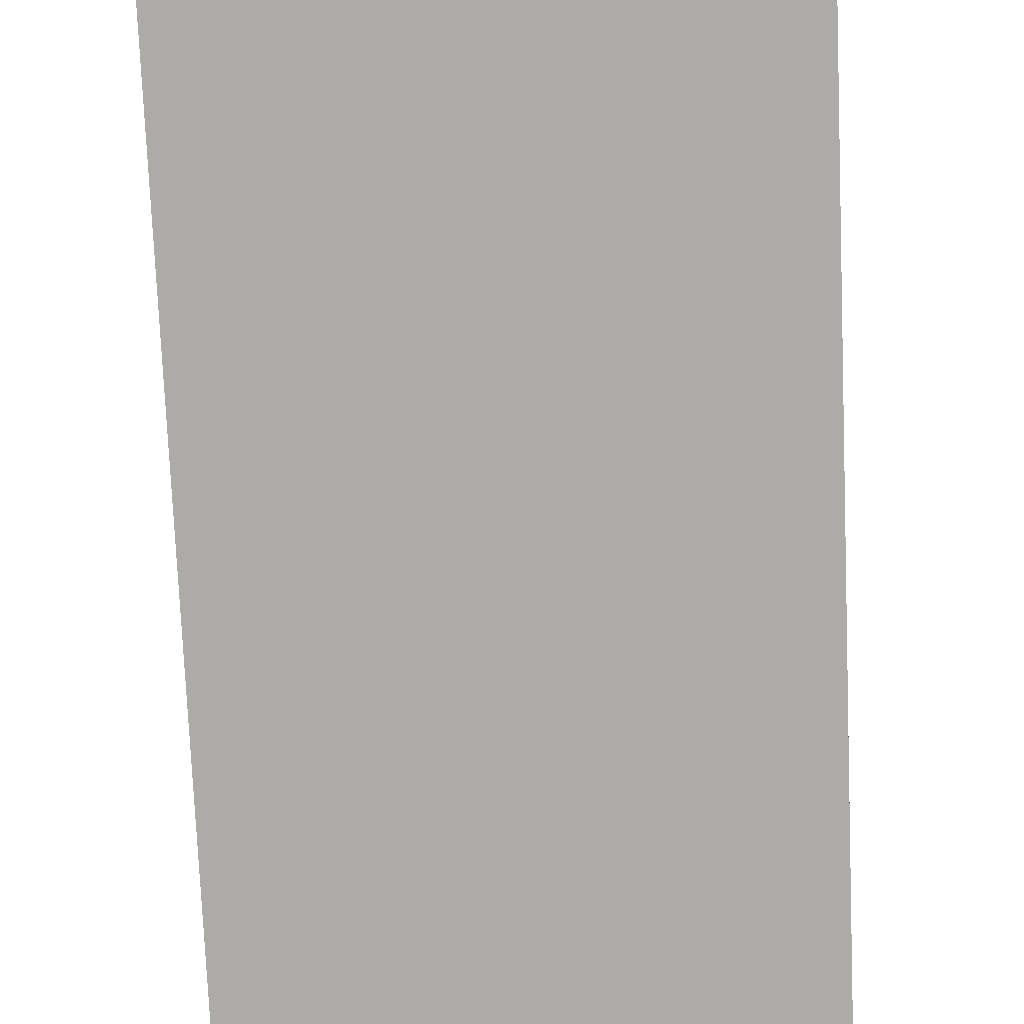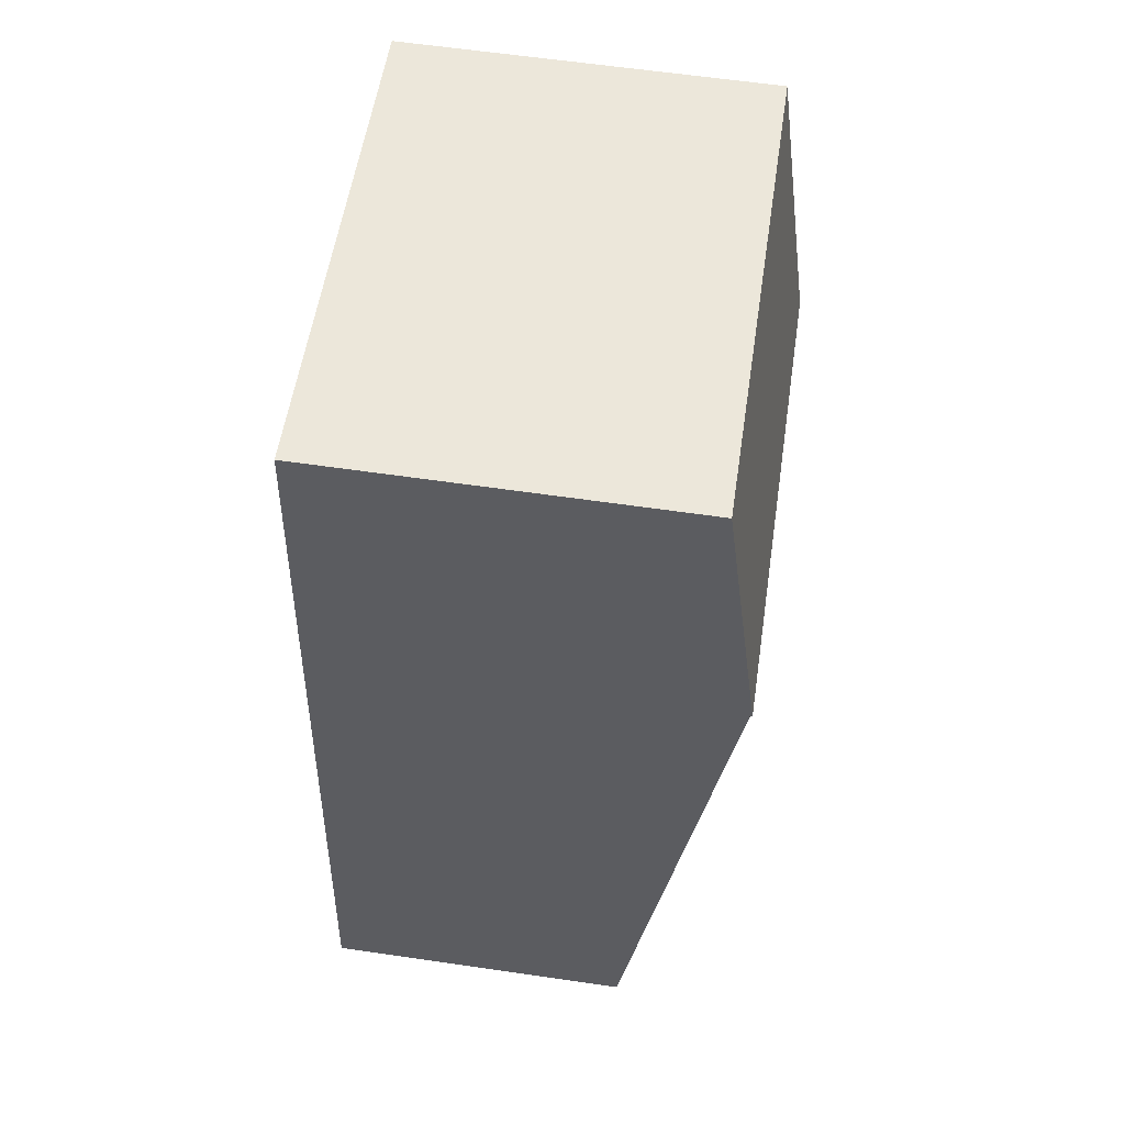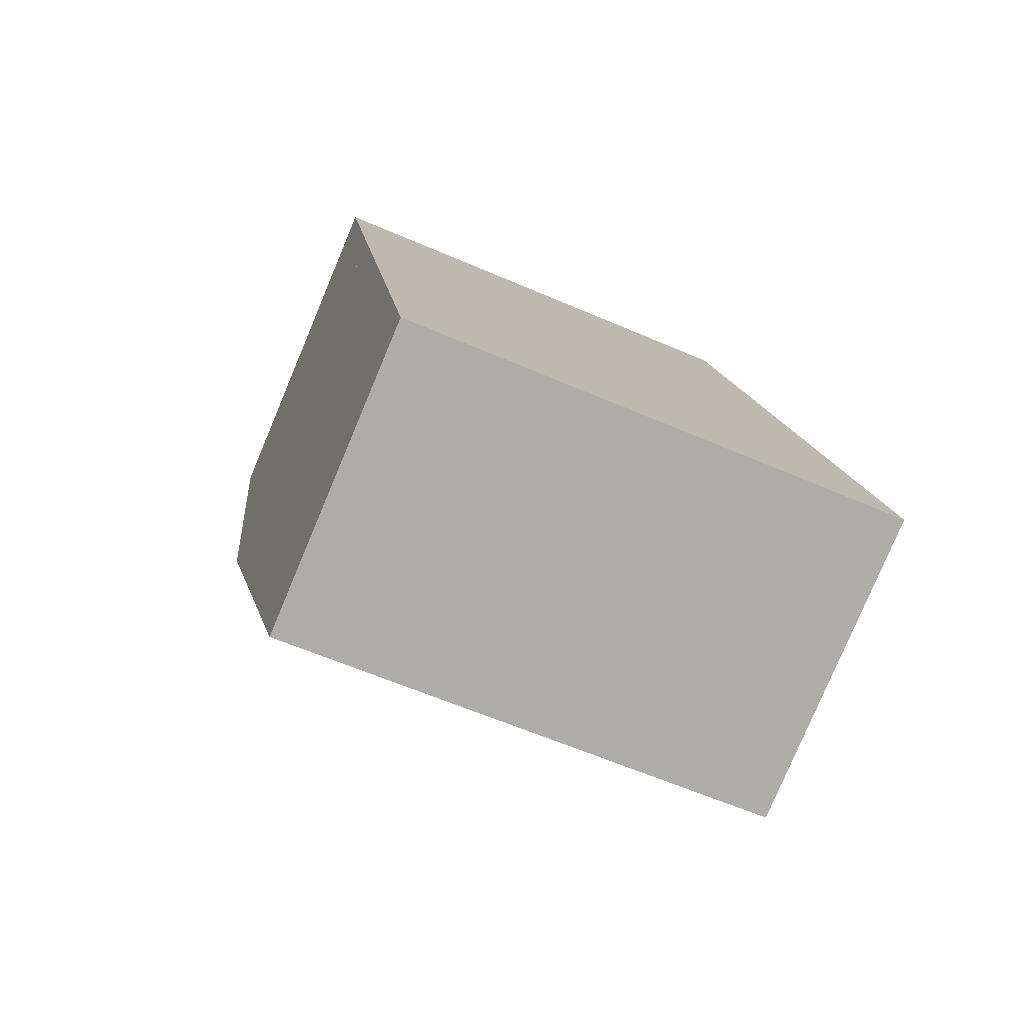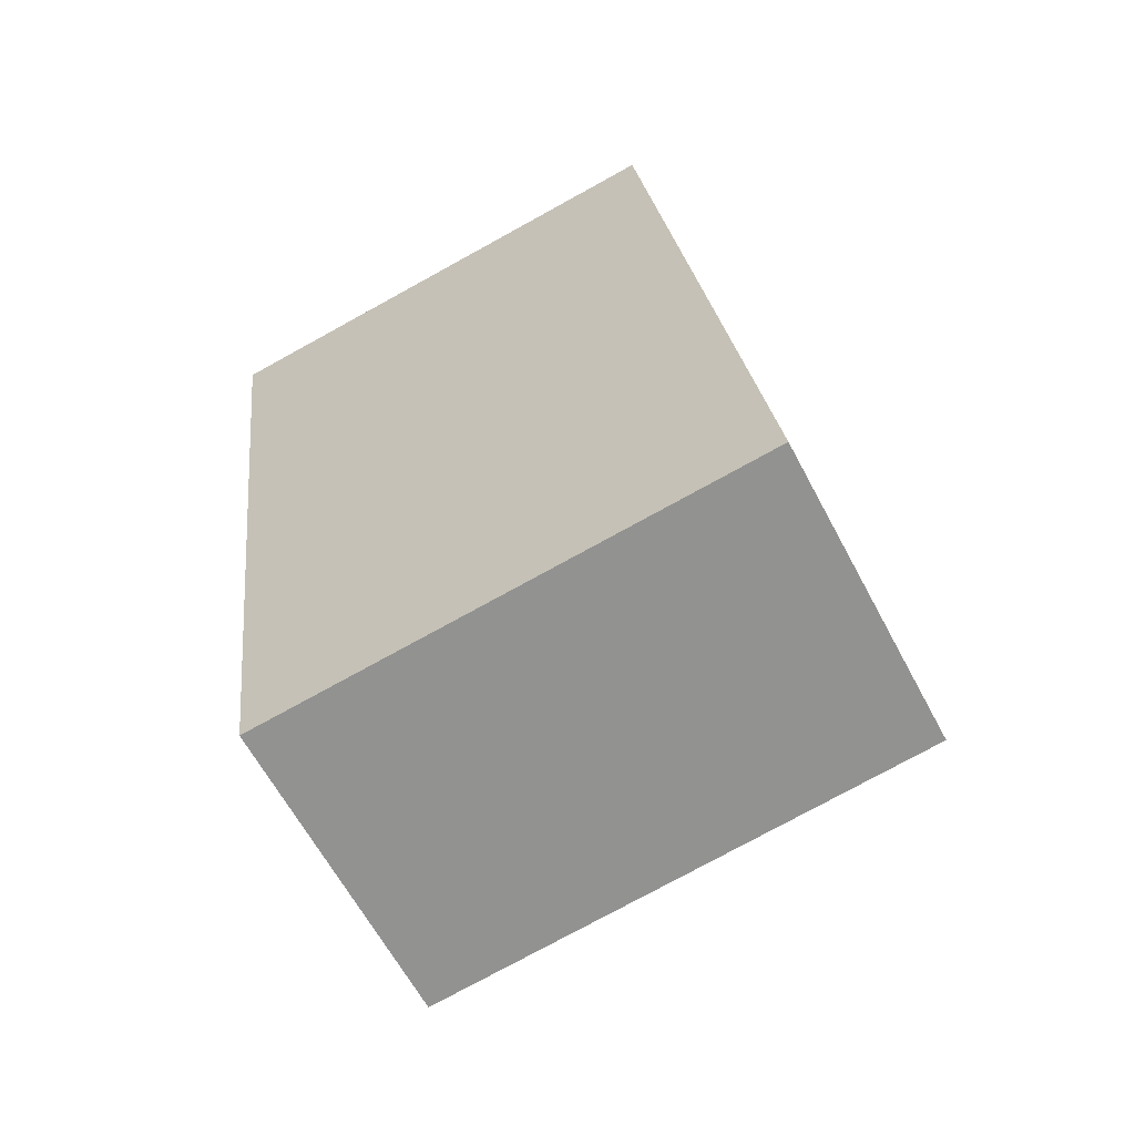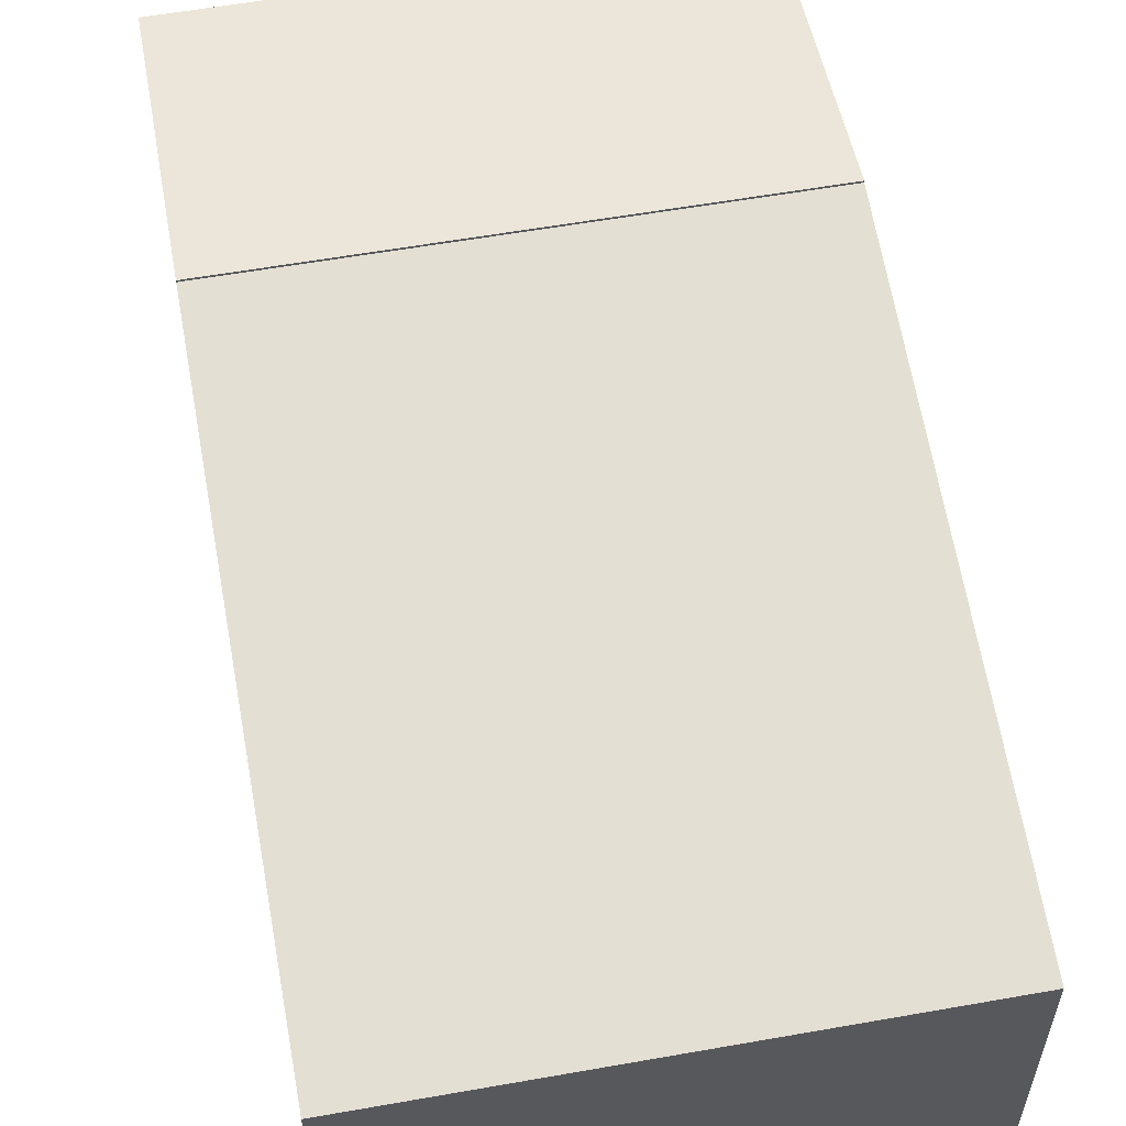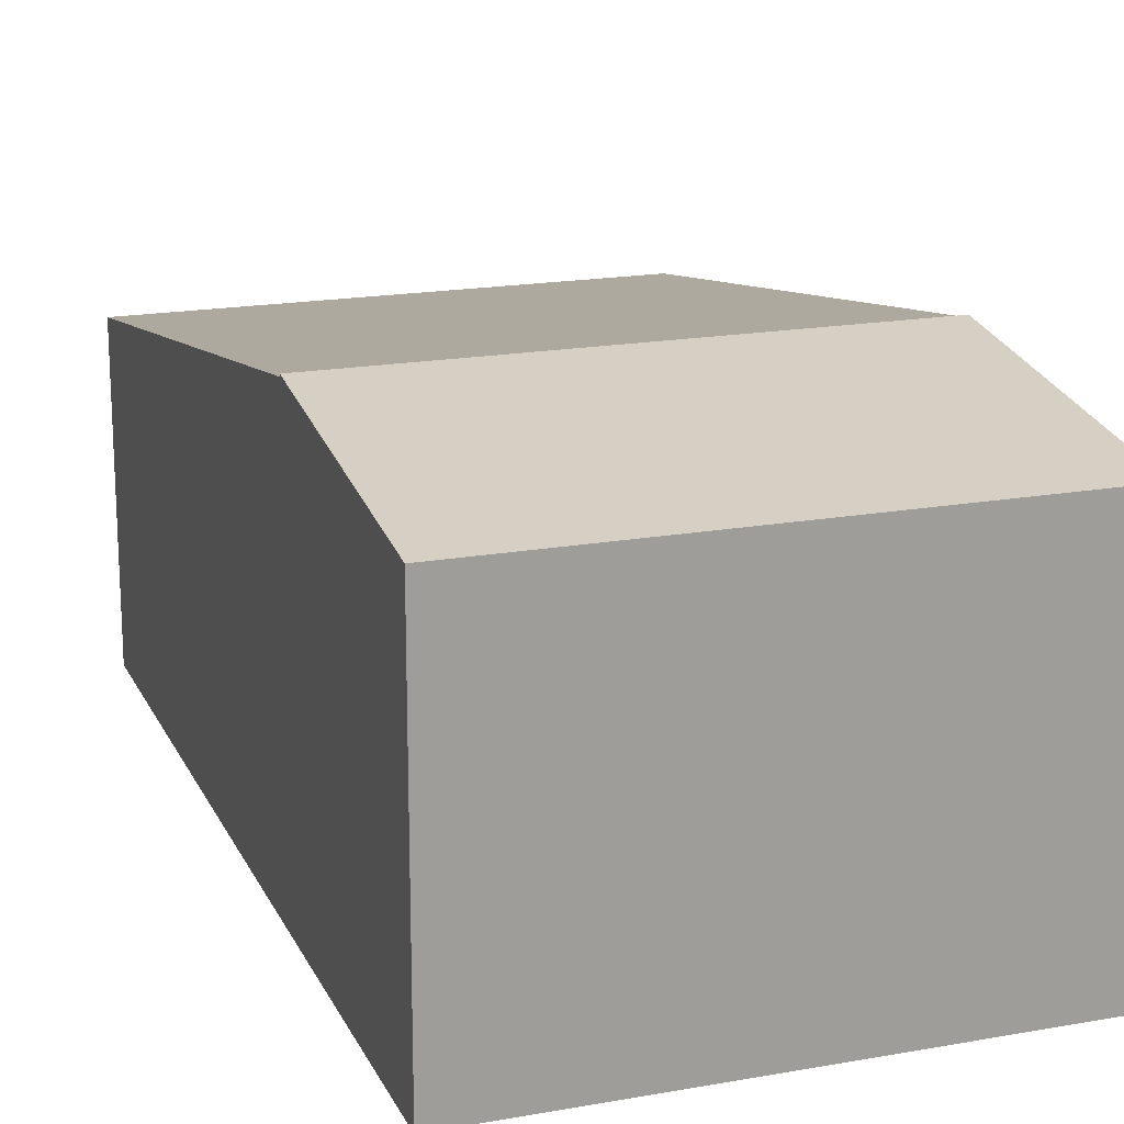
<metadata>
{"format":"obj","ext":"obj","renderer":"f3d","projection":"perspective","resolution":1024,"background":"white","views":[{"elev":-76.4,"azim":175.1,"up":"+Y"},{"elev":61.8,"azim":98.4,"up":"+Z"},{"elev":-79.1,"azim":-22.8,"up":"+Z"},{"elev":-62.5,"azim":27.8,"up":"+Z"},{"elev":58.2,"azim":162.3,"up":"+Y"},{"elev":18.2,"azim":-26.5,"up":"+Y"}]}
</metadata>
<code>
v  0 3.424 2.097e-16
v  4.944 3.81 -2.055
v  0.341 3.81 -2.648
v  4.603 3.424 0.593
v  0 0 0
v  4.603 -3.631e-17 0.593
v  4.944 1.258e-16 -2.055
v  0.341 1.621e-16 -2.648
v  1.05 2.886 -8.159
v  4.944 3.79 -2.055
v  5.653 2.886 -7.567
v  0.341 3.79 -2.648
v  5.653 4.633e-16 -7.567
v  1.05 4.996e-16 -8.159
g defaultobject
f 1 2 3
f 2 1 4
f 5 4 1
f 4 5 6
f 4 7 2
f 7 4 6
f 7 3 2
f 3 7 8
f 8 1 3
f 1 8 5
f 5 7 6
f 7 5 8
f 9 10 11
f 10 9 12
f 8 10 12
f 10 8 7
f 7 11 10
f 11 7 13
f 13 9 11
f 9 13 14
f 9 8 12
f 8 9 14
f 8 13 7
f 13 8 14

</code>
